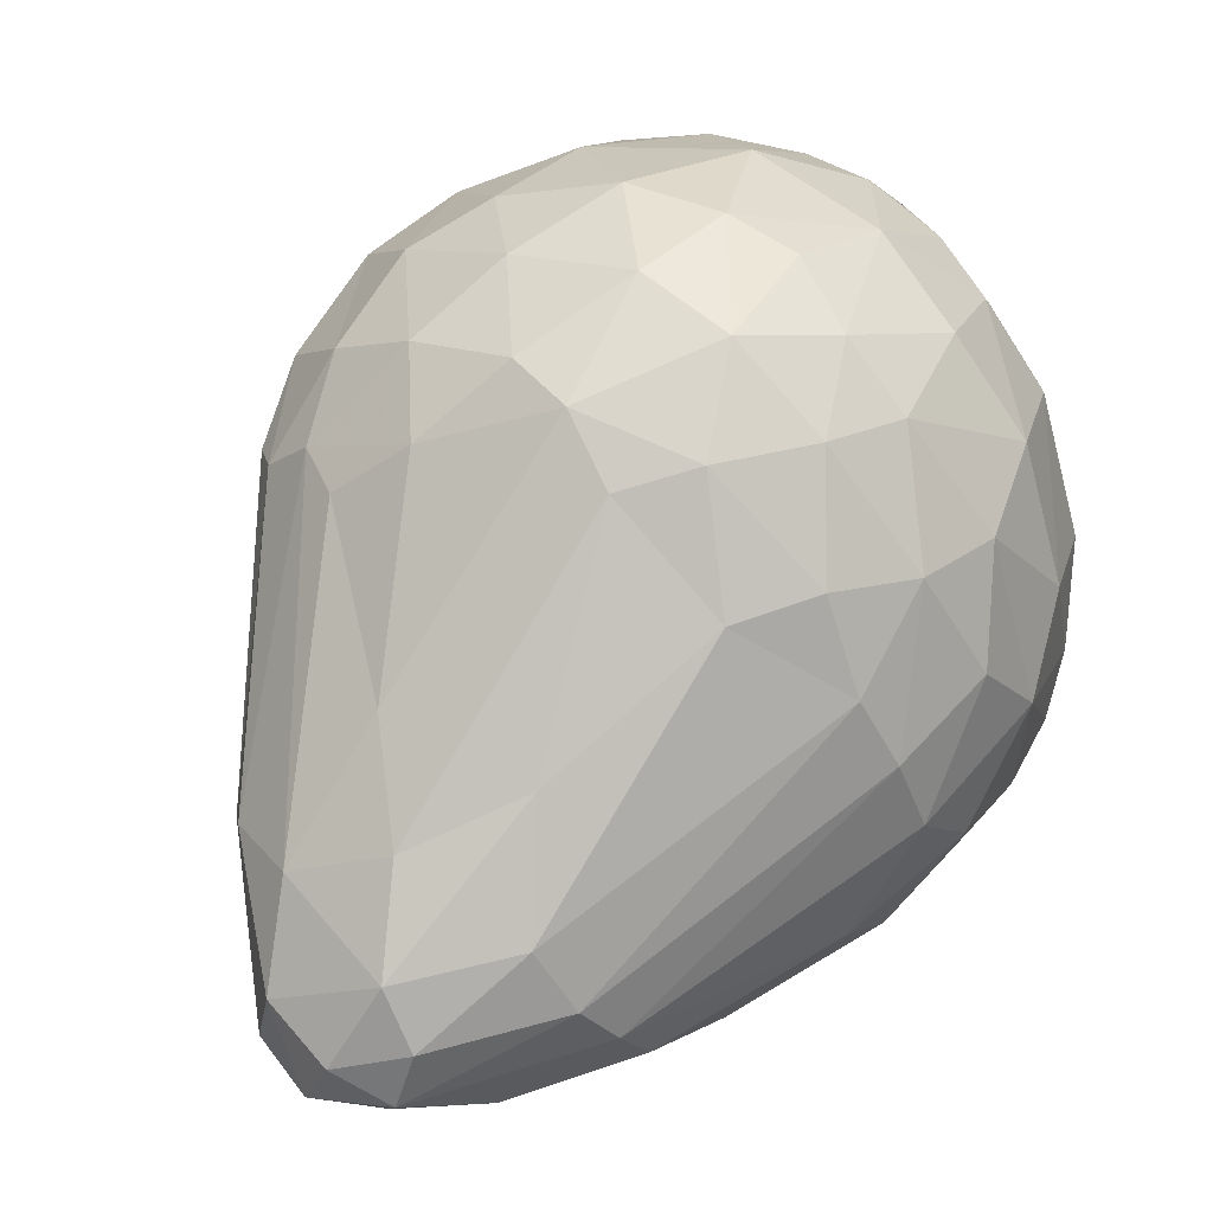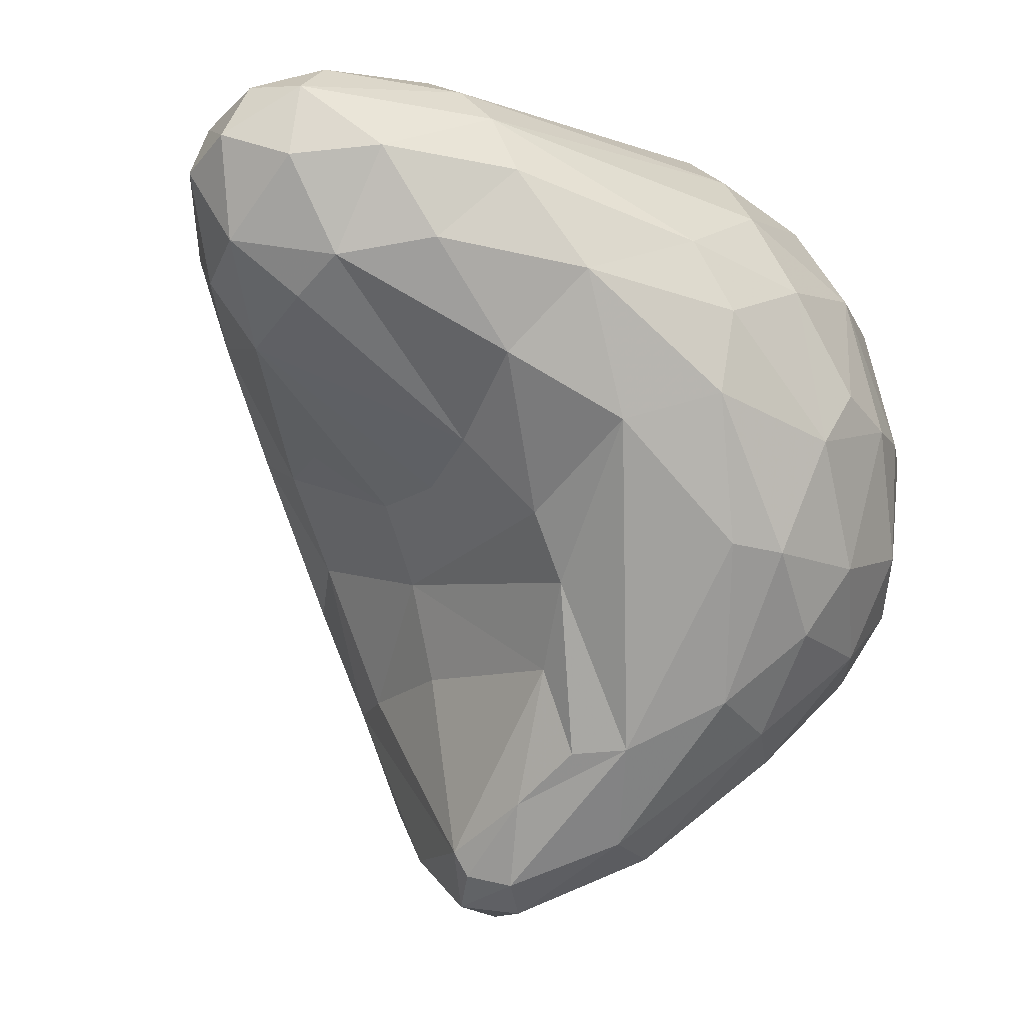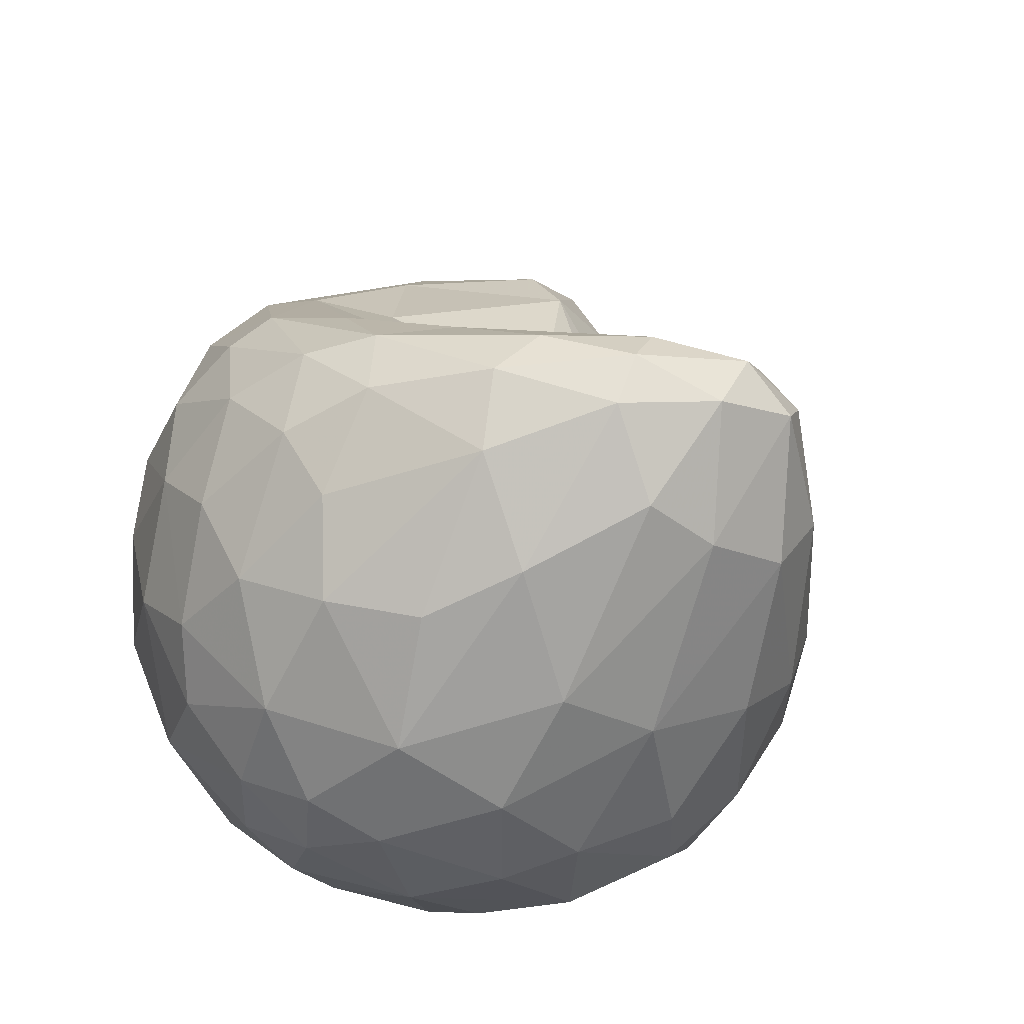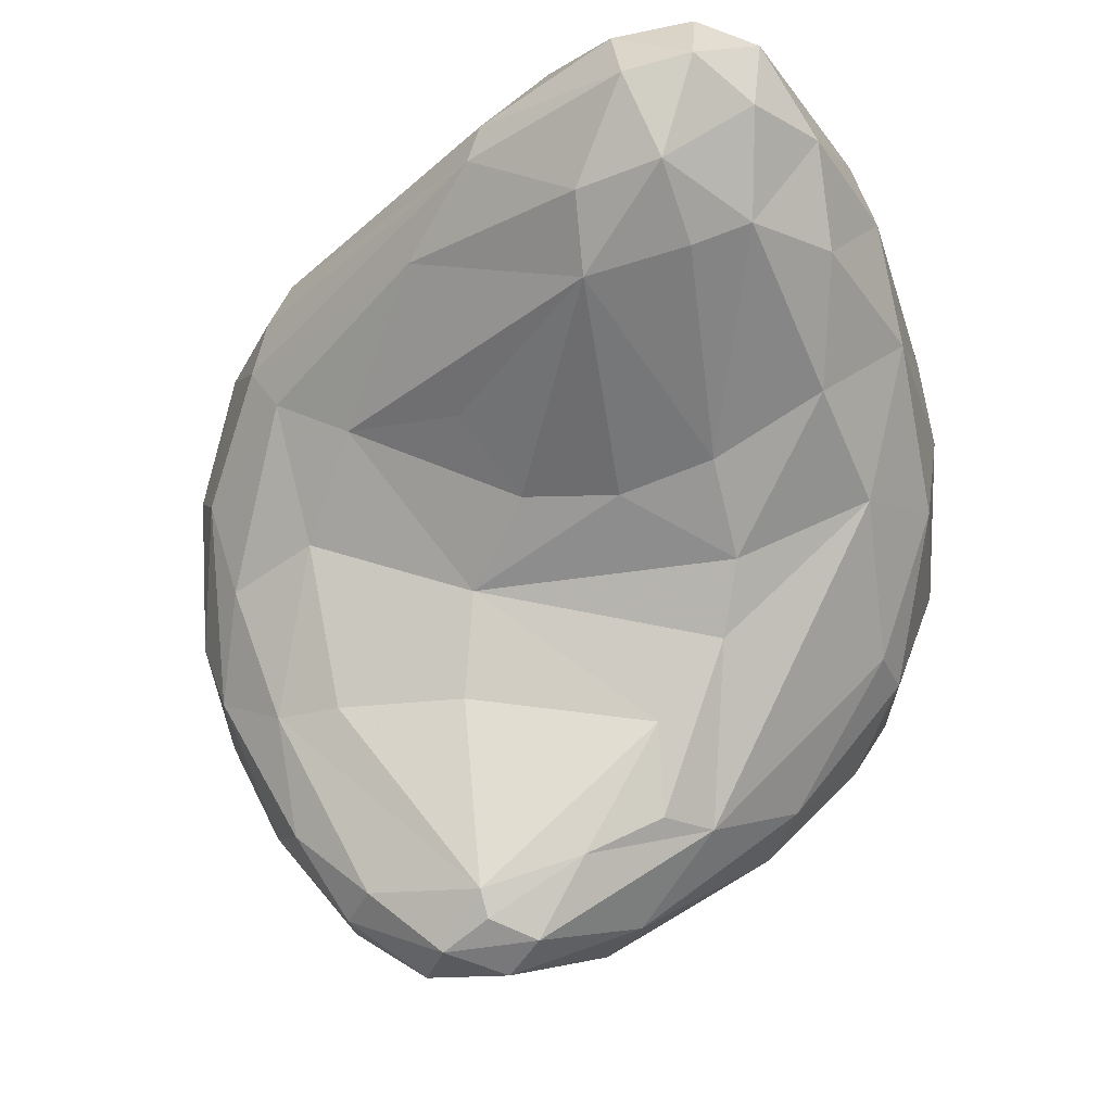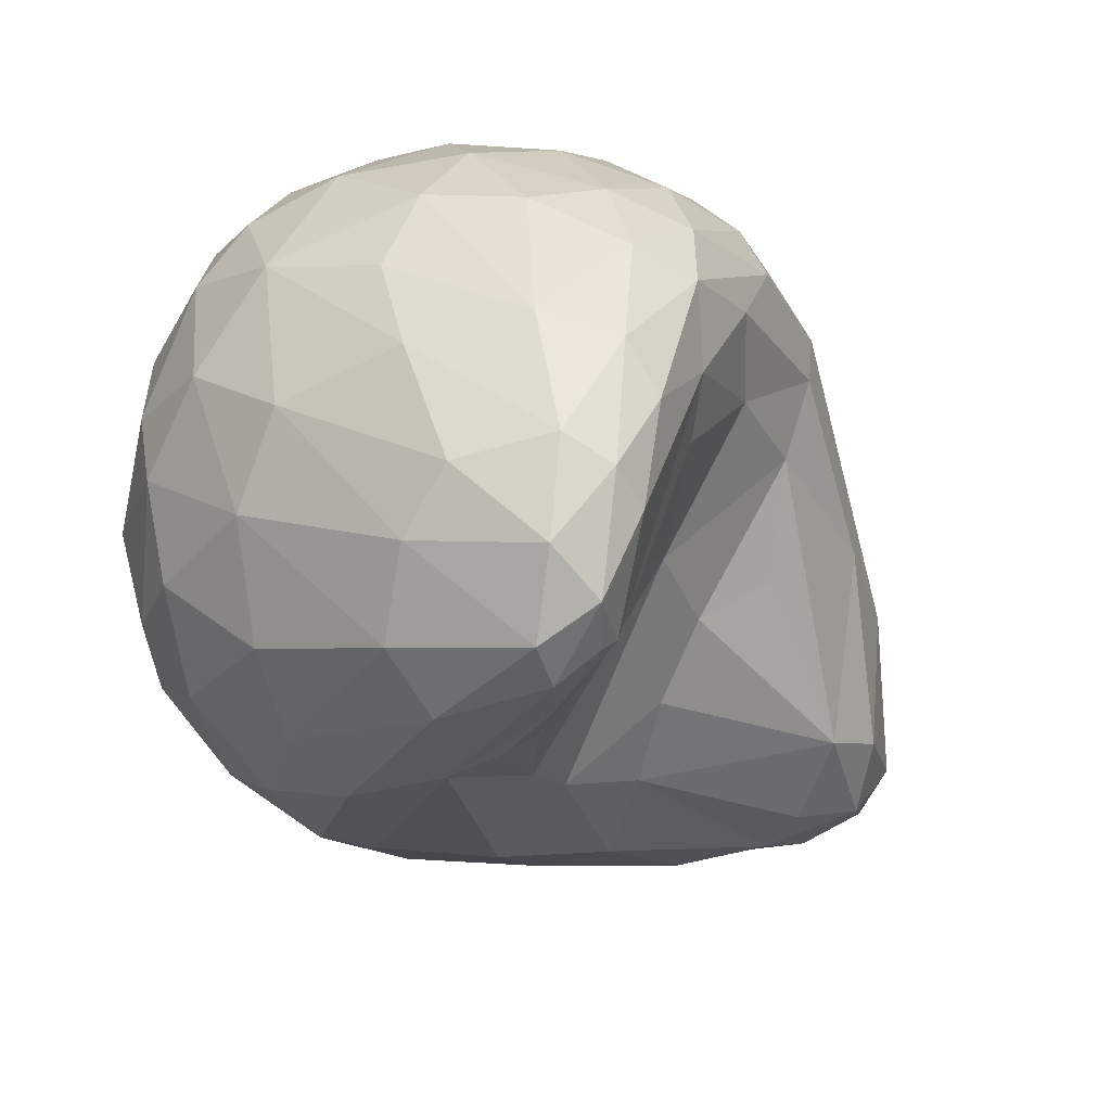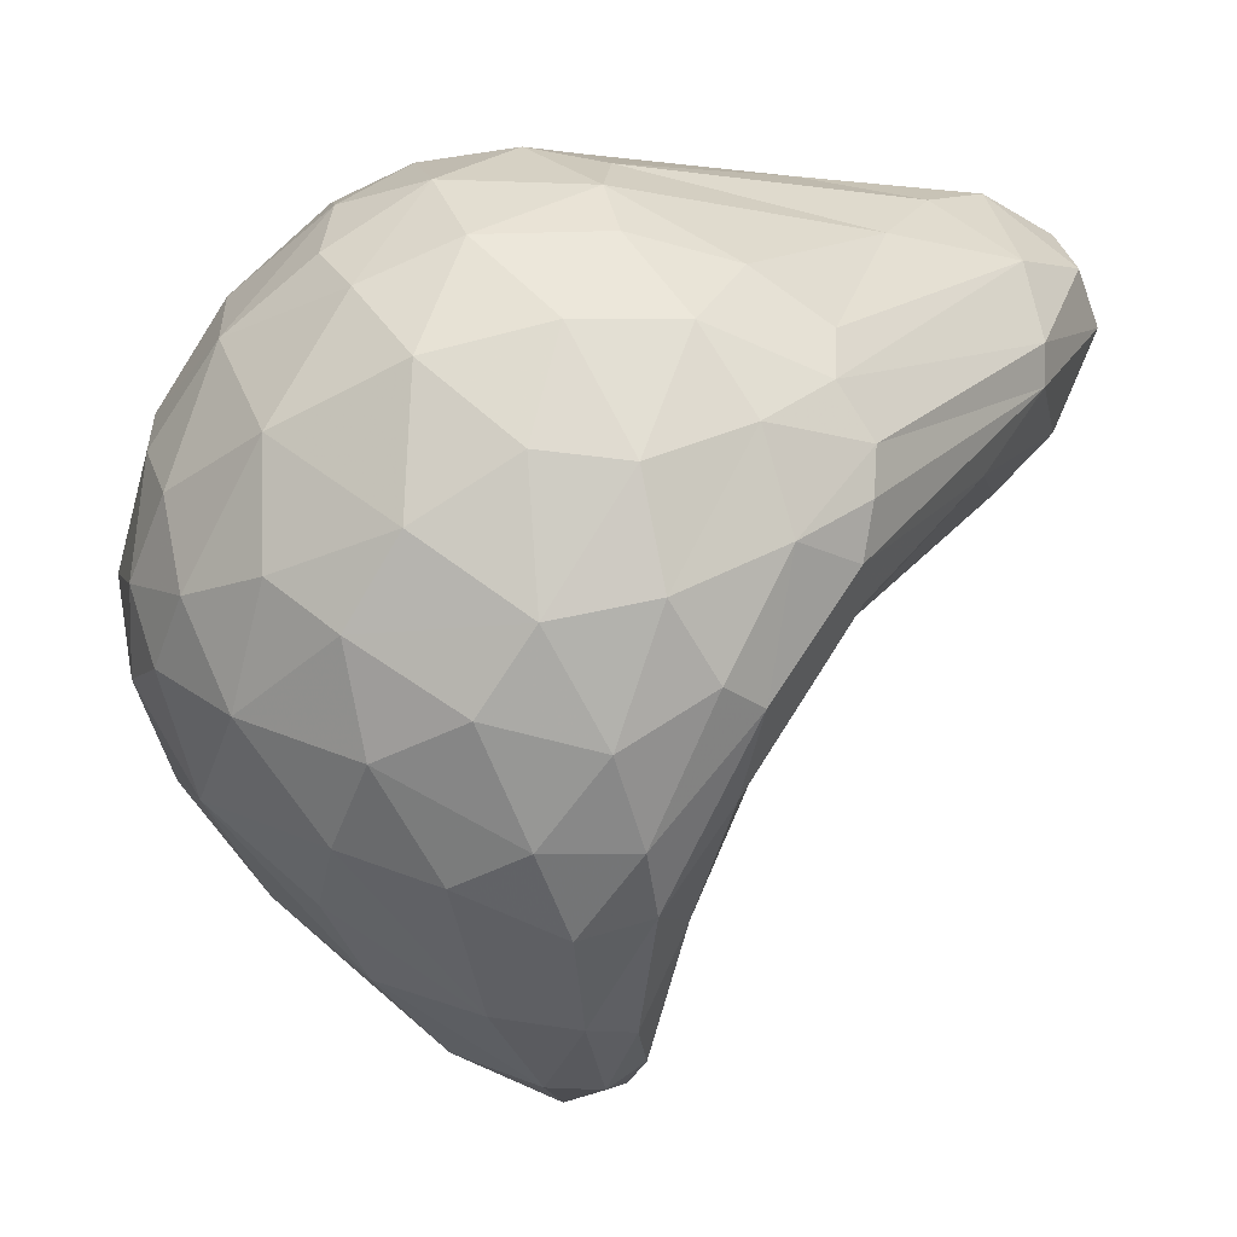
<metadata>
{"format":"obj","ext":"obj","renderer":"f3d","projection":"perspective","resolution":1024,"background":"white","views":[{"elev":79.0,"azim":-116.1,"up":"+Z"},{"elev":-20.1,"azim":-111.8,"up":"+Z"},{"elev":-21.3,"azim":133.2,"up":"+Y"},{"elev":-30.1,"azim":-158.3,"up":"+Z"},{"elev":-71.0,"azim":76.9,"up":"+Z"},{"elev":21.0,"azim":94.1,"up":"+Z"}]}
</metadata>
<code>
o smallRock01_Cube.190
v -7.426 12.06 -28.96
v -7.403 12.32 -28.95
v -7.38 12.2 -29.02
v -7.262 12.19 -29.15
v -7.205 11.99 -28.98
v -7.342 12 -29.03
v -7.126 12.12 -29.03
v -7.223 12.18 -28.81
v -7.409 12.11 -28.86
v -7.347 12.12 -28.81
v -7.371 12.02 -28.9
v -7.275 12.02 -28.85
v -7.173 12.21 -29.06
v -7.202 12.21 -29.06
v -7.267 12.21 -29.02
v -7.437 12.09 -28.92
v -7.43 12.11 -28.88
v -7.451 12.25 -28.87
v -7.438 12.33 -28.86
v -7.419 12.36 -28.88
v -7.402 12.35 -28.92
v -7.336 12.18 -29.08
v -7.28 12.17 -29.16
v -7.351 12.07 -29.1
v -7.262 11.98 -29
v -7.241 12.18 -29.17
v -7.194 12.17 -29.14
v -7.131 12.17 -29.05
v -7.119 12.15 -29.01
v -7.137 12.08 -29.02
v -7.146 12.04 -28.97
v -7.177 12.01 -28.97
v -7.231 12.07 -28.82
v -7.228 12.03 -28.86
v -7.195 12.01 -28.9
v -7.127 12.19 -29.01
v -7.148 12.23 -28.96
v -7.182 12.27 -28.92
v -7.191 12.27 -28.9
v -7.208 12.26 -28.86
v -7.233 12.22 -28.82
v -7.253 12.11 -28.8
v -7.301 12.09 -28.8
v -7.202 12.27 -28.88
v -7.32 12.34 -28.88
v -7.391 12.36 -28.89
v -7.458 12.21 -28.94
v -7.447 12.27 -28.93
v -7.453 12.13 -28.94
v -7.43 12.23 -28.97
v -7.42 12.1 -29.04
v -7.42 12.12 -29.04
v -7.433 12.08 -28.99
v -7.367 12.18 -29.05
v -7.391 12.07 -29.06
v -7.452 12.15 -28.91
v -7.459 12.24 -28.9
v -7.451 12.3 -28.89
v -7.426 12.31 -28.93
v -7.332 12.16 -29.11
v -7.347 12.14 -29.11
v -7.373 12.1 -29.09
v -7.401 12.05 -29.03
v -7.265 12.04 -29.09
v -7.312 12.01 -29.06
v -7.242 12.1 -29.14
v -7.209 12.11 -29.14
v -7.22 12.04 -29.08
v -7.18 12.09 -29.09
v -7.285 12.1 -29.15
v -7.31 12.13 -29.15
v -7.222 12.15 -29.17
v -7.187 12.15 -29.14
v -7.156 12.17 -29.1
v -7.155 12.13 -29.09
v -7.161 12.07 -29.05
v -7.18 12.02 -29.02
v -7.278 11.99 -29.03
v -7.117 12.13 -28.96
v -7.173 12.05 -28.87
v -7.13 12.09 -28.93
v -7.137 12.11 -28.89
v -7.133 12.2 -28.92
v -7.172 12.11 -28.84
v -7.149 12.15 -28.87
v -7.147 12.06 -28.92
v -7.123 12.1 -28.98
v -7.12 12.18 -28.97
v -7.135 12.22 -28.95
v -7.161 12.24 -28.9
v -7.177 12.23 -28.87
v -7.195 12.21 -28.84
v -7.214 12.12 -28.81
v -7.204 12.08 -28.83
v -7.25 12.17 -28.8
v -7.313 12.27 -28.83
v -7.292 12.13 -28.8
v -7.364 12.24 -28.82
v -7.362 12.29 -28.83
v -7.384 12.12 -28.83
v -7.412 12.26 -28.84
v -7.4 12.31 -28.84
v -7.285 12.17 -28.8
v -7.231 12.25 -28.85
v -7.347 12.33 -28.85
v -7.384 12.35 -28.86
v -7.426 12.31 -28.85
v -7.343 12.15 -28.81
v -7.349 11.99 -28.96
v -7.299 11.98 -28.95
v -7.298 11.99 -28.92
v -7.32 12.01 -28.87
v -7.26 12 -28.89
v -7.35 12.05 -28.85
v -7.319 11.98 -28.99
v -7.2 12 -28.94
v -7.267 12.07 -28.81
v -7.302 12.06 -28.82
v -7.355 12.08 -28.83
v -7.392 12.07 -28.87
v -7.406 12.05 -28.9
v -7.408 12.04 -28.97
v -7.387 12.02 -28.96
v -7.376 12.02 -29.02
v -7.258 12.2 -29.06
v -7.199 12.23 -28.99
v -7.196 12.27 -28.94
v -7.284 12.27 -28.97
v -7.299 12.24 -28.99
v -7.359 12.32 -28.95
v -7.365 12.34 -28.93
v -7.315 12.34 -28.89
v -7.278 12.31 -28.92
v -7.158 12.22 -29
v -7.14 12.2 -29.04
v -7.449 12.14 -28.98
v -7.433 12.18 -28.99
v -7.436 12.33 -28.9
v -7.382 12.23 -28.99
v -7.302 12.17 -29.13
v -7.358 12.03 -29.06
v -7.314 12.05 -29.1
v -7.262 12.16 -29.17
v -7.229 12 -29.03
v -7.123 12.16 -28.92
v -7.151 12.19 -28.87
v -7.167 12.02 -28.93
v -7.182 12.16 -28.83
v -7.416 12.34 -28.86
v -7.438 12.26 -28.85
v -7.25 11.98 -28.96
v -7.229 12 -28.9
v -7.229 12.26 -28.96
v -7.175 12.19 -29.11
v -7.21 12.19 -29.14
v -7.263 12.18 -29.16
v -7.34 12.23 -29
f 136 52 51
f 49 136 53
f 50 3 137
f 136 137 52
f 53 51 63
f 54 61 137
f 61 62 52
f 17 56 16
f 18 57 56
f 21 59 138
f 19 138 58
f 21 2 59
f 48 59 50
f 130 157 139
f 157 3 139
f 139 3 50
f 22 60 54
f 140 61 60
f 140 23 61
f 61 71 62
f 62 24 55
f 55 141 63
f 63 124 122
f 1 53 122
f 64 68 144
f 68 69 77
f 69 75 76
f 24 142 141
f 142 65 141
f 71 70 24
f 70 64 142
f 26 72 143
f 27 73 72
f 72 67 66
f 67 73 69
f 27 74 73
f 75 28 7
f 74 28 75
f 76 75 30
f 77 32 5
f 144 5 25
f 6 65 78
f 65 64 78
f 86 82 80
f 88 145 79
f 145 146 85
f 85 146 148
f 32 147 116
f 32 31 147
f 116 147 35
f 31 81 86
f 29 79 87
f 30 7 87
f 88 89 83
f 36 37 89
f 38 39 90
f 83 90 91
f 39 44 90
f 91 44 40
f 146 91 92
f 91 40 92
f 148 8 93
f 92 8 148
f 8 95 93
f 94 33 34
f 147 86 80
f 35 80 34
f 98 101 108
f 99 98 103
f 102 101 98
f 104 96 41
f 41 95 8
f 40 45 105
f 105 106 102
f 96 105 99
f 149 20 19
f 102 149 107
f 106 46 20
f 101 107 150
f 102 107 101
f 100 150 9
f 97 108 10
f 152 113 151
f 113 112 111
f 12 117 118
f 112 118 114
f 6 115 124
f 78 25 115
f 115 110 109
f 5 151 25
f 151 110 115
f 151 115 25
f 32 116 5
f 35 152 116
f 116 152 151
f 34 33 117
f 118 117 43
f 33 42 117
f 117 42 43
f 119 43 10
f 114 120 121
f 119 10 100
f 120 17 121
f 11 121 123
f 1 121 16
f 124 109 123
f 124 123 122
f 14 15 126
f 15 153 126
f 129 128 153
f 28 135 36
f 135 13 134
f 74 154 135
f 154 13 135
f 155 4 13
f 27 155 154
f 27 26 155
f 26 4 155
f 156 4 26
f 23 156 26
f 140 4 156
f 22 15 125
f 157 130 129
f 21 46 131
f 2 21 130
f 131 132 133
f 130 133 153
f 133 132 38
f 153 133 127
f 132 44 39
f 127 38 37
f 134 126 127
f 135 134 37
f 49 47 136
f 53 136 51
f 47 56 57
f 136 47 137
f 51 55 63
f 137 61 52
f 3 54 137
f 54 60 61
f 52 62 51
f 16 56 49
f 48 57 58
f 17 18 56
f 58 18 19
f 59 58 138
f 20 21 138
f 19 20 138
f 53 16 49
f 59 2 139
f 2 130 139
f 50 59 139
f 22 140 60
f 22 4 140
f 61 23 71
f 62 71 24
f 51 62 55
f 55 24 141
f 63 141 124
f 124 141 6
f 53 63 122
f 66 143 72
f 66 68 64
f 66 67 68
f 70 66 64
f 77 69 76
f 68 77 144
f 68 67 69
f 6 141 65
f 24 70 142
f 142 64 65
f 23 143 71
f 23 26 143
f 81 145 82
f 71 143 70
f 26 27 72
f 67 72 73
f 73 74 75
f 69 73 75
f 7 28 29
f 30 75 7
f 77 76 30
f 77 30 31
f 77 31 32
f 144 77 5
f 78 144 25
f 78 64 144
f 80 82 84
f 86 81 82
f 88 83 145
f 90 37 38
f 85 148 84
f 82 85 84
f 82 145 85
f 145 83 146
f 146 83 91
f 147 31 86
f 31 87 81
f 31 30 87
f 7 29 87
f 29 88 79
f 87 79 81
f 29 28 36
f 29 36 88
f 88 36 89
f 83 89 90
f 42 94 93
f 91 90 44
f 148 146 92
f 92 41 8
f 84 148 93
f 108 103 98
f 93 95 42
f 80 94 34
f 80 84 94
f 84 93 94
f 50 47 48
f 35 147 80
f 103 96 99
f 41 40 104
f 99 102 98
f 42 95 97
f 43 42 97
f 97 95 103
f 105 104 40
f 41 96 95
f 40 44 45
f 19 150 107
f 105 45 106
f 106 45 46
f 99 105 102
f 149 106 20
f 102 106 149
f 107 149 19
f 18 9 150
f 100 101 150
f 100 108 101
f 11 111 112
f 43 97 10
f 109 110 111
f 113 34 12
f 151 113 111
f 112 114 11
f 11 114 121
f 112 113 12
f 112 12 118
f 124 115 109
f 6 78 115
f 5 116 151
f 151 111 110
f 35 34 152
f 15 157 129
f 12 34 117
f 119 118 43
f 114 118 119
f 114 119 120
f 120 119 9
f 9 119 100
f 120 9 17
f 16 121 17
f 123 121 122
f 1 122 121
f 123 109 11
f 13 14 126
f 14 125 15
f 14 4 125
f 126 153 127
f 15 129 153
f 128 130 153
f 28 74 135
f 74 27 154
f 154 155 13
f 13 4 14
f 23 140 156
f 22 54 15
f 4 22 125
f 54 3 15
f 129 130 128
f 130 21 131
f 21 20 46
f 130 131 133
f 131 46 132
f 132 46 45
f 127 133 38
f 132 45 44
f 38 132 39
f 134 13 126
f 37 134 127
f 36 135 37
f 47 49 56
f 48 47 57
f 58 57 18
f 59 48 58
f 53 1 16
f 66 70 143
f 81 79 145
f 90 89 37
f 42 33 94
f 108 97 103
f 50 137 47
f 103 95 96
f 41 92 40
f 105 96 104
f 19 18 150
f 18 17 9
f 100 10 108
f 11 109 111
f 113 152 34
f 15 3 157

</code>
